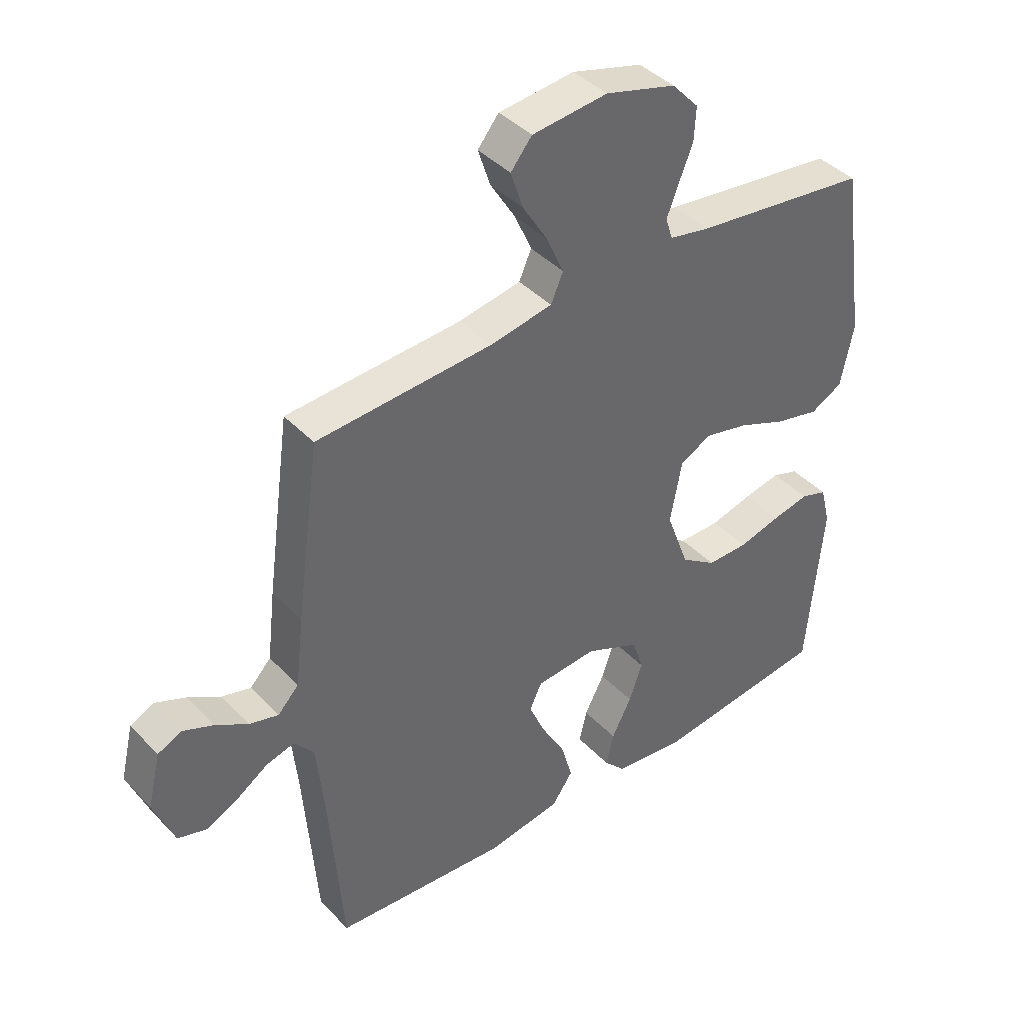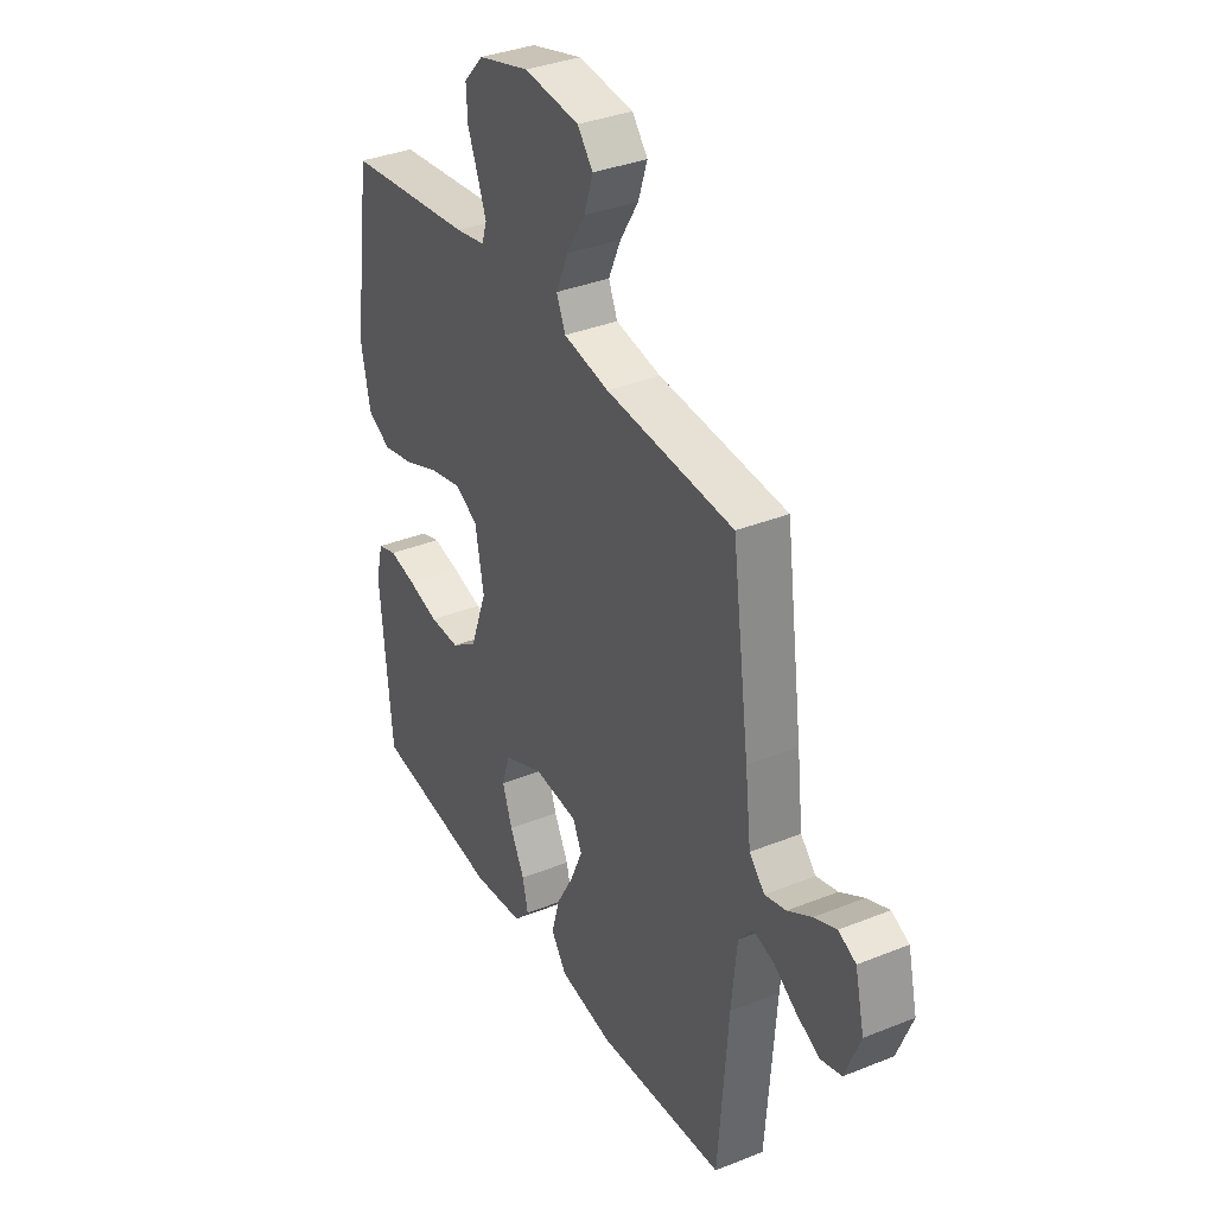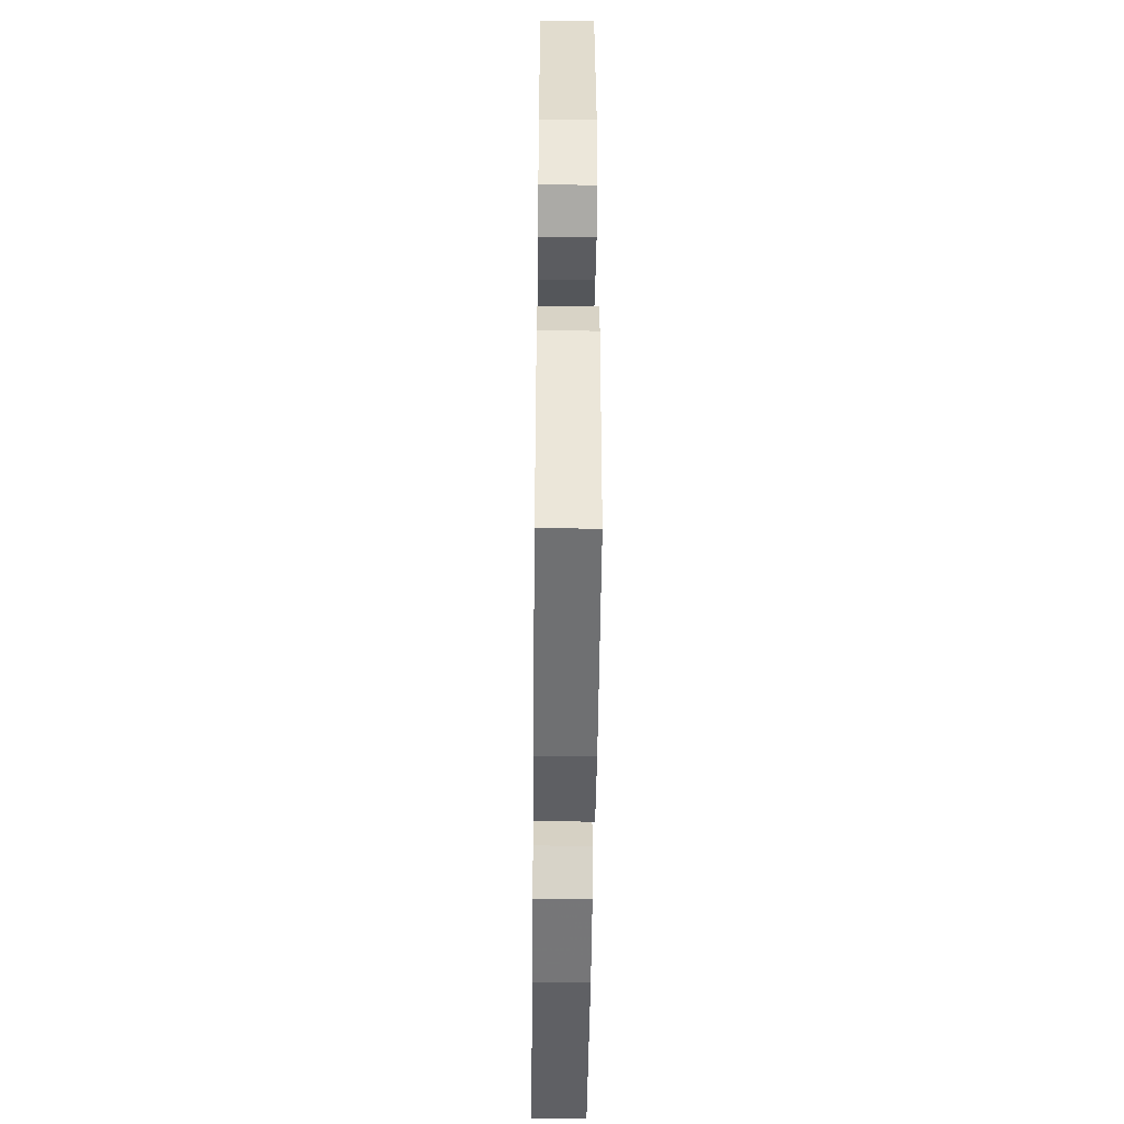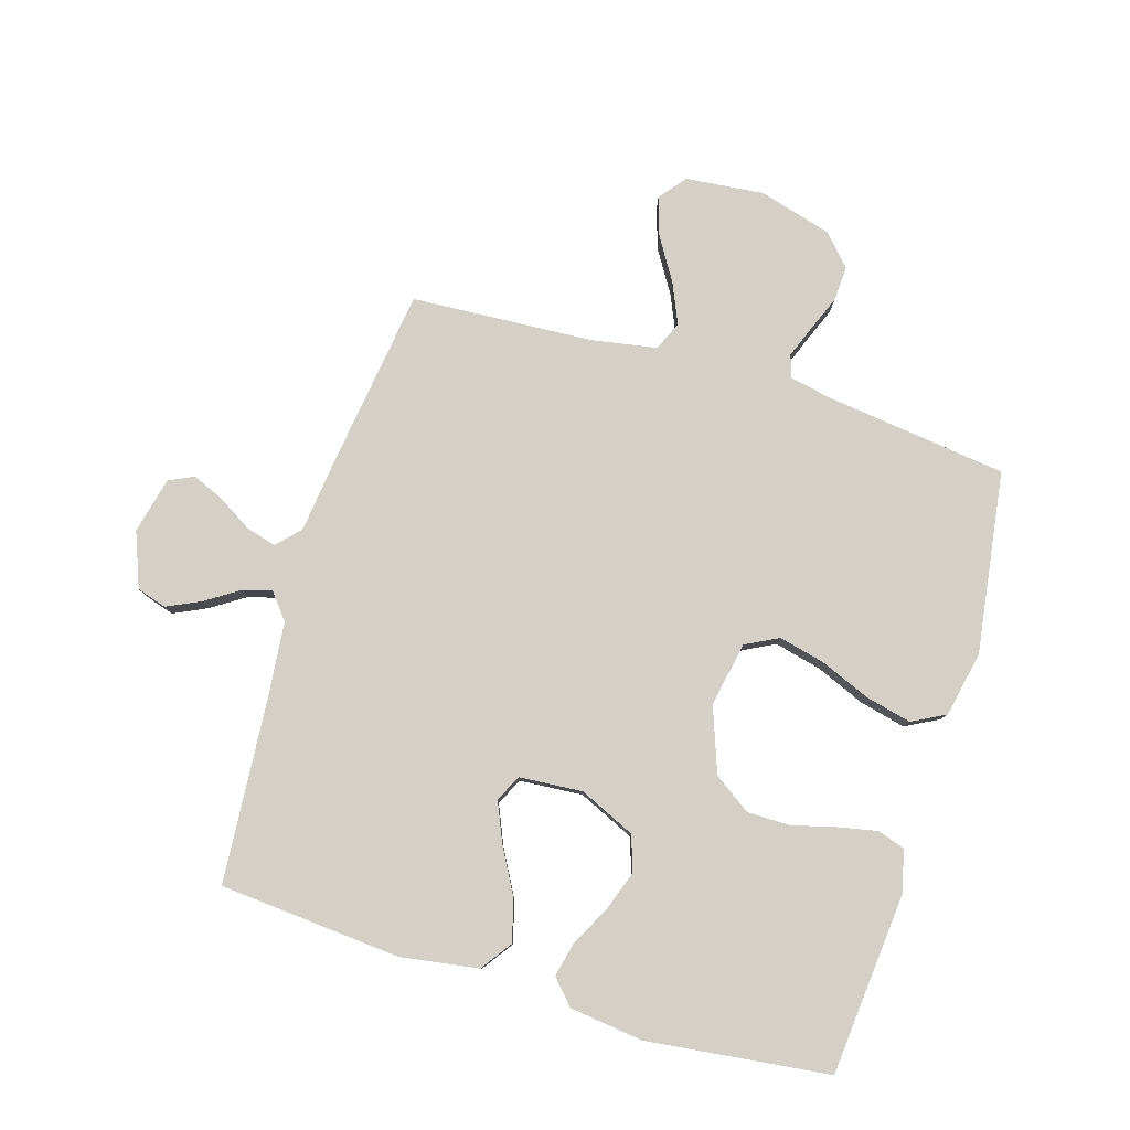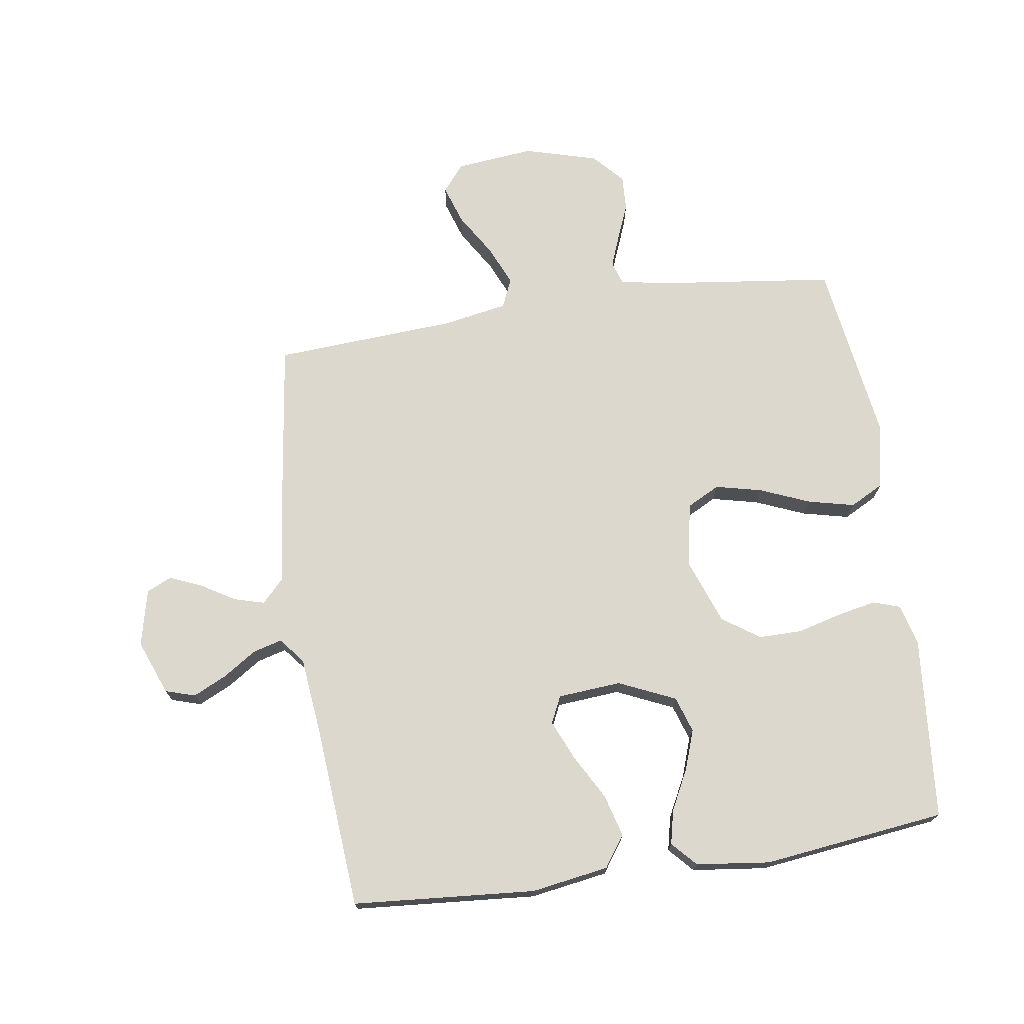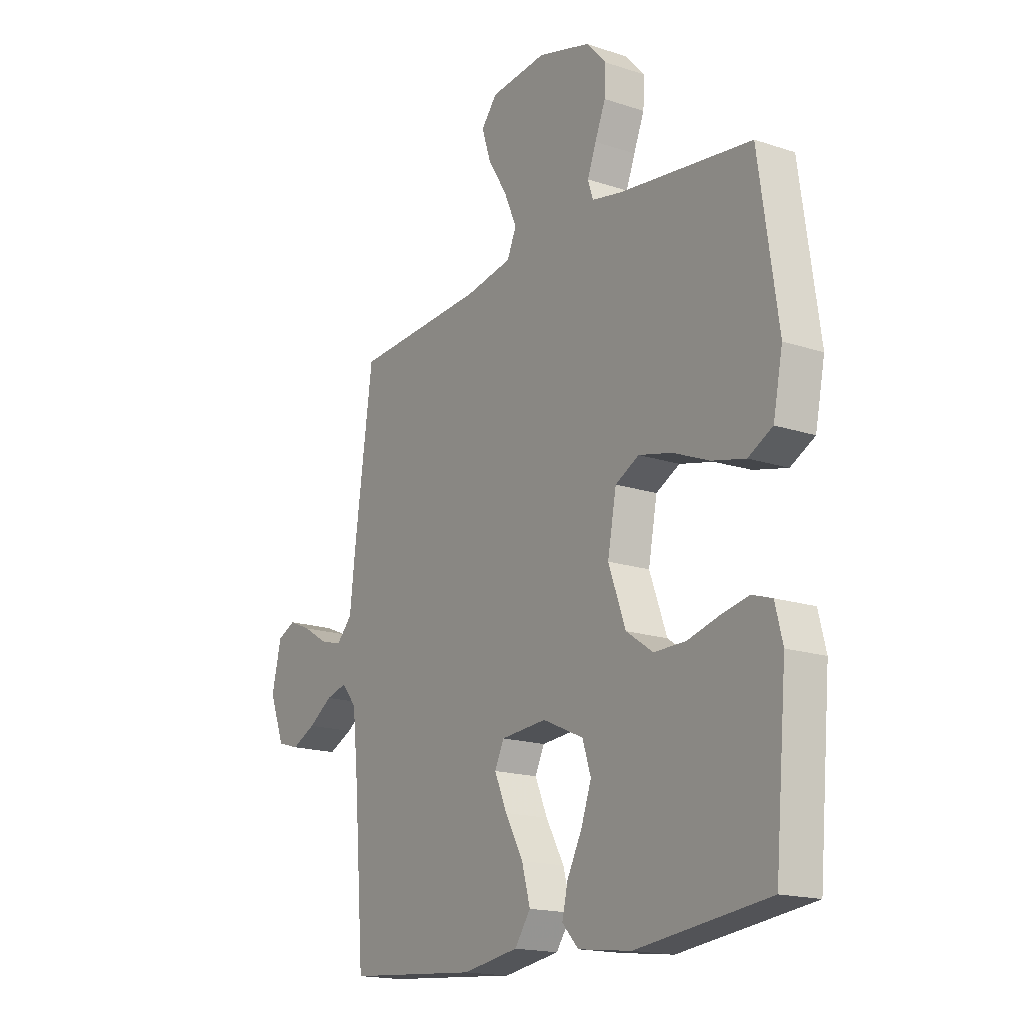
<metadata>
{"format":"obj","ext":"obj","renderer":"f3d","projection":"perspective","resolution":1024,"background":"white","views":[{"elev":41.1,"azim":141.1,"up":"+Z"},{"elev":35.6,"azim":62.1,"up":"+Z"},{"elev":-48.0,"azim":-90.6,"up":"+Z"},{"elev":79.9,"azim":-163.1,"up":"+Y"},{"elev":72.4,"azim":171.4,"up":"+Y"},{"elev":-17.2,"azim":-123.5,"up":"+Z"}]}
</metadata>
<code>
v -0.5 0.07 -0.5
v -0.527 0.07 -0.2
v -0.51 0.07 -0.132
v -0.465 0.07 -0.117
v -0.401 0.07 -0.13
v -0.329 0.07 -0.149
v -0.258 0.07 -0.149
v -0.197 0.07 -0.107
v -0.158 0.07 0
v -0.178 0.07 0.106
v -0.232 0.07 0.134
v -0.308 0.07 0.116
v -0.39 0.07 0.082
v -0.466 0.07 0.064
v -0.521 0.07 0.093
v -0.543 0.07 0.2
v -0.5 0.07 0.5
v -0.2 0.07 0.538
v -0.131 0.07 0.552
v -0.119 0.07 0.589
v -0.139 0.07 0.641
v -0.163 0.07 0.7
v -0.166 0.07 0.758
v -0.12 0.07 0.808
v 0 0.07 0.842
v 0.129 0.07 0.829
v 0.165 0.07 0.785
v 0.144 0.07 0.721
v 0.101 0.07 0.651
v 0.072 0.07 0.585
v 0.093 0.07 0.537
v 0.2 0.07 0.518
v 0.5 0.07 0.5
v 0.541 0.07 0.2
v 0.555 0.07 0.08
v 0.591 0.07 0.042
v 0.641 0.07 0.056
v 0.697 0.07 0.09
v 0.749 0.07 0.112
v 0.79 0.07 0.093
v 0.812 0.07 0
v 0.777 0.07 -0.09
v 0.728 0.07 -0.105
v 0.673 0.07 -0.079
v 0.618 0.07 -0.043
v 0.57 0.07 -0.03
v 0.536 0.07 -0.072
v 0.523 0.07 -0.2
v 0.5 0.07 -0.5
v 0.2 0.07 -0.524
v 0.073 0.07 -0.504
v 0.037 0.07 -0.453
v 0.056 0.07 -0.384
v 0.097 0.07 -0.31
v 0.125 0.07 -0.245
v 0.104 0.07 -0.201
v 0 0.07 -0.193
v -0.093 0.07 -0.235
v -0.112 0.07 -0.294
v -0.089 0.07 -0.359
v -0.055 0.07 -0.425
v -0.042 0.07 -0.481
v -0.079 0.07 -0.521
v -0.2 0.07 -0.536
v -0.5 0 -0.5
v -0.527 0 -0.2
v -0.51 0 -0.132
v -0.465 0 -0.117
v -0.401 0 -0.13
v -0.329 0 -0.149
v -0.258 0 -0.149
v -0.197 0 -0.107
v -0.158 0 0
v -0.178 0 0.106
v -0.232 0 0.134
v -0.308 0 0.116
v -0.39 0 0.082
v -0.466 0 0.064
v -0.521 0 0.093
v -0.543 0 0.2
v -0.5 0 0.5
v -0.2 0 0.538
v -0.131 0 0.552
v -0.119 0 0.589
v -0.139 0 0.641
v -0.163 0 0.7
v -0.166 0 0.758
v -0.12 0 0.808
v 0 0 0.842
v 0.129 0 0.829
v 0.165 0 0.785
v 0.144 0 0.721
v 0.101 0 0.651
v 0.072 0 0.585
v 0.093 0 0.537
v 0.2 0 0.518
v 0.5 0 0.5
v 0.541 0 0.2
v 0.555 0 0.08
v 0.591 0 0.042
v 0.641 0 0.056
v 0.697 0 0.09
v 0.749 0 0.112
v 0.79 0 0.093
v 0.812 0 0
v 0.777 0 -0.09
v 0.728 0 -0.105
v 0.673 0 -0.079
v 0.618 0 -0.043
v 0.57 0 -0.03
v 0.536 0 -0.072
v 0.523 0 -0.2
v 0.5 0 -0.5
v 0.2 0 -0.524
v 0.073 0 -0.504
v 0.037 0 -0.453
v 0.056 0 -0.384
v 0.097 0 -0.31
v 0.125 0 -0.245
v 0.104 0 -0.201
v 0 0 -0.193
v -0.093 0 -0.235
v -0.112 0 -0.294
v -0.089 0 -0.359
v -0.055 0 -0.425
v -0.042 0 -0.481
v -0.079 0 -0.521
v -0.2 0 -0.536
f 4 5 6
f 3 4 6
f 2 3 6
f 1 2 6
f 64 1 6
f 63 64 6
f 62 63 6
f 61 62 6
f 60 61 6
f 59 60 6 7
f 58 59 7 8
f 57 58 8 9
f 56 57 9 10
f 52 53 54
f 51 52 54
f 50 51 54
f 49 50 54
f 48 49 54
f 47 48 54 55
f 46 47 55 56
f 43 44 45
f 42 43 45
f 41 42 45
f 40 41 45
f 39 40 45
f 38 39 45
f 37 38 45
f 36 37 45 46
f 46 56 10
f 36 46 10
f 35 36 10
f 35 10 11
f 34 35 11
f 33 34 11
f 32 33 11
f 27 28 29
f 26 27 29
f 25 26 29
f 24 25 29
f 23 24 29
f 22 23 29
f 21 22 29
f 20 21 29 30
f 19 20 30 31
f 16 17 18
f 15 16 18
f 14 15 18
f 13 14 18
f 12 13 18
f 19 31 32
f 18 19 32
f 12 18 32
f 11 12 32
f 70 69 68
f 70 68 67
f 70 67 66
f 70 66 65
f 70 65 128
f 70 128 127
f 70 127 126
f 70 126 125
f 70 125 124
f 71 70 124 123
f 72 71 123 122
f 73 72 122 121
f 74 73 121 120
f 118 117 116
f 118 116 115
f 118 115 114
f 118 114 113
f 118 113 112
f 119 118 112 111
f 120 119 111 110
f 109 108 107
f 109 107 106
f 109 106 105
f 109 105 104
f 109 104 103
f 109 103 102
f 109 102 101
f 110 109 101 100
f 74 120 110
f 74 110 100
f 74 100 99
f 75 74 99
f 75 99 98
f 75 98 97
f 75 97 96
f 93 92 91
f 93 91 90
f 93 90 89
f 93 89 88
f 93 88 87
f 93 87 86
f 93 86 85
f 94 93 85 84
f 95 94 84 83
f 82 81 80
f 82 80 79
f 82 79 78
f 82 78 77
f 82 77 76
f 96 95 83
f 96 83 82
f 96 82 76
f 96 76 75
f 1 65 66 2
f 2 66 67 3
f 3 67 68 4
f 4 68 69 5
f 5 69 70 6
f 6 70 71 7
f 7 71 72 8
f 8 72 73 9
f 9 73 74 10
f 10 74 75 11
f 11 75 76 12
f 12 76 77 13
f 13 77 78 14
f 14 78 79 15
f 15 79 80 16
f 16 80 81 17
f 17 81 82 18
f 18 82 83 19
f 19 83 84 20
f 20 84 85 21
f 21 85 86 22
f 22 86 87 23
f 23 87 88 24
f 24 88 89 25
f 25 89 90 26
f 26 90 91 27
f 27 91 92 28
f 28 92 93 29
f 29 93 94 30
f 30 94 95 31
f 31 95 96 32
f 32 96 97 33
f 33 97 98 34
f 34 98 99 35
f 35 99 100 36
f 36 100 101 37
f 37 101 102 38
f 38 102 103 39
f 39 103 104 40
f 40 104 105 41
f 41 105 106 42
f 42 106 107 43
f 43 107 108 44
f 44 108 109 45
f 45 109 110 46
f 46 110 111 47
f 47 111 112 48
f 48 112 113 49
f 49 113 114 50
f 50 114 115 51
f 51 115 116 52
f 52 116 117 53
f 53 117 118 54
f 54 118 119 55
f 55 119 120 56
f 56 120 121 57
f 57 121 122 58
f 58 122 123 59
f 59 123 124 60
f 60 124 125 61
f 61 125 126 62
f 62 126 127 63
f 63 127 128 64
f 64 128 65 1

</code>
